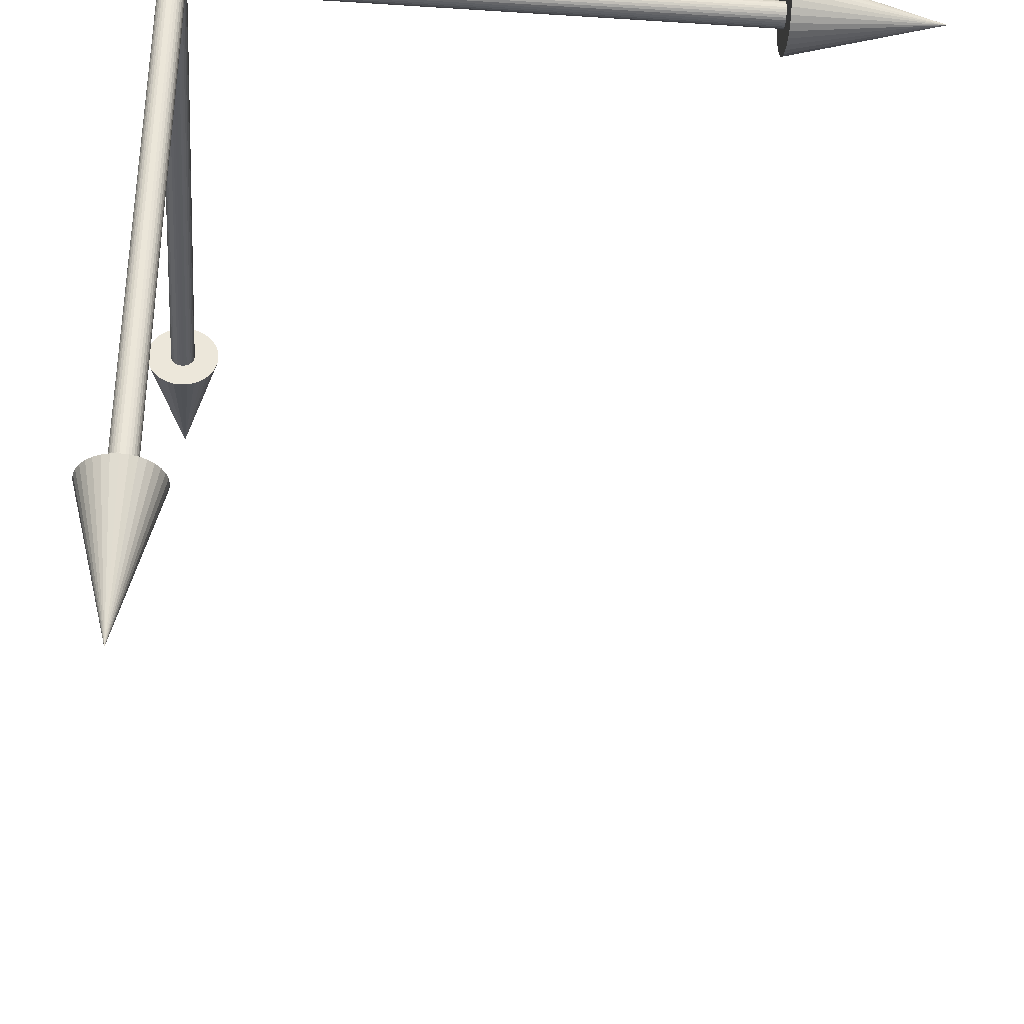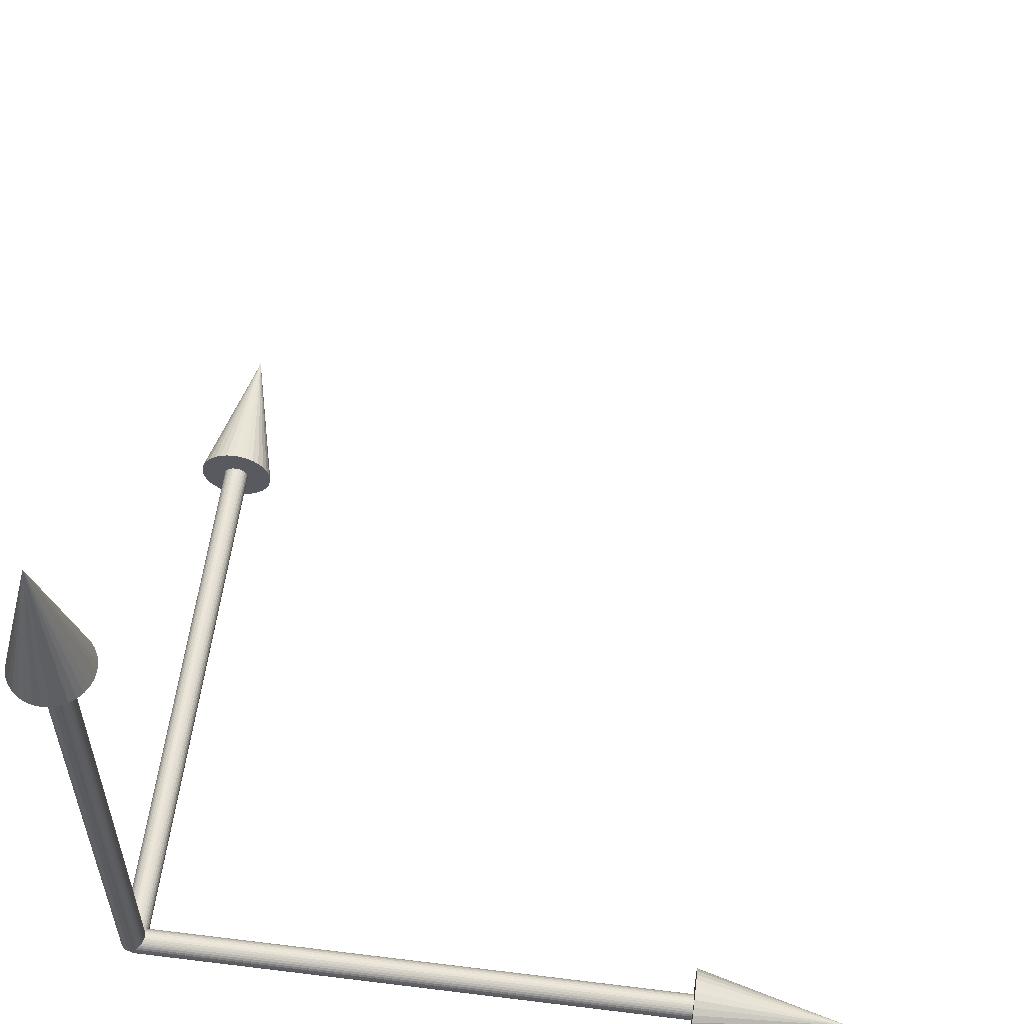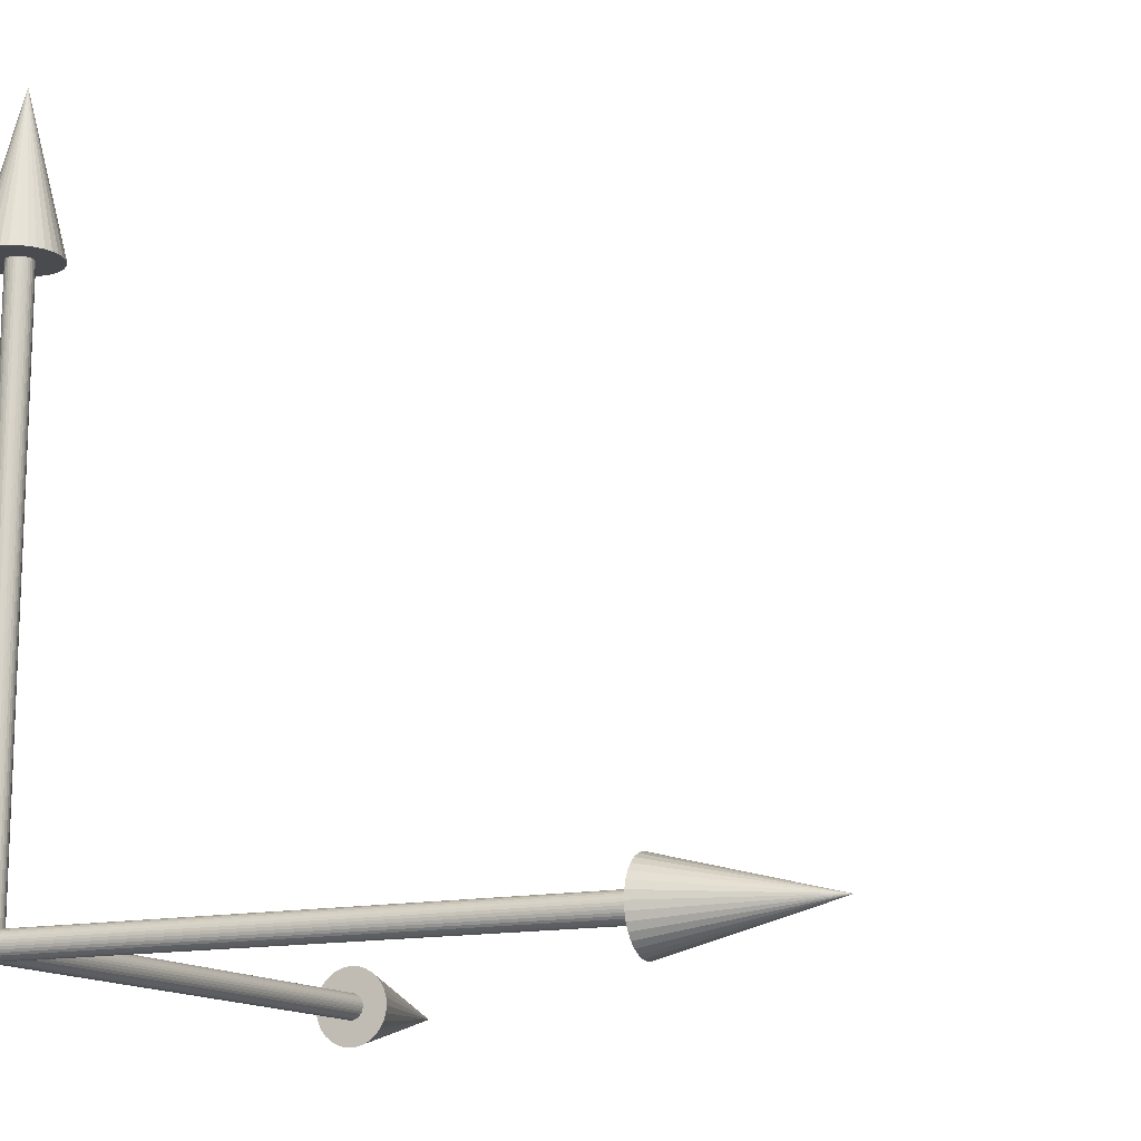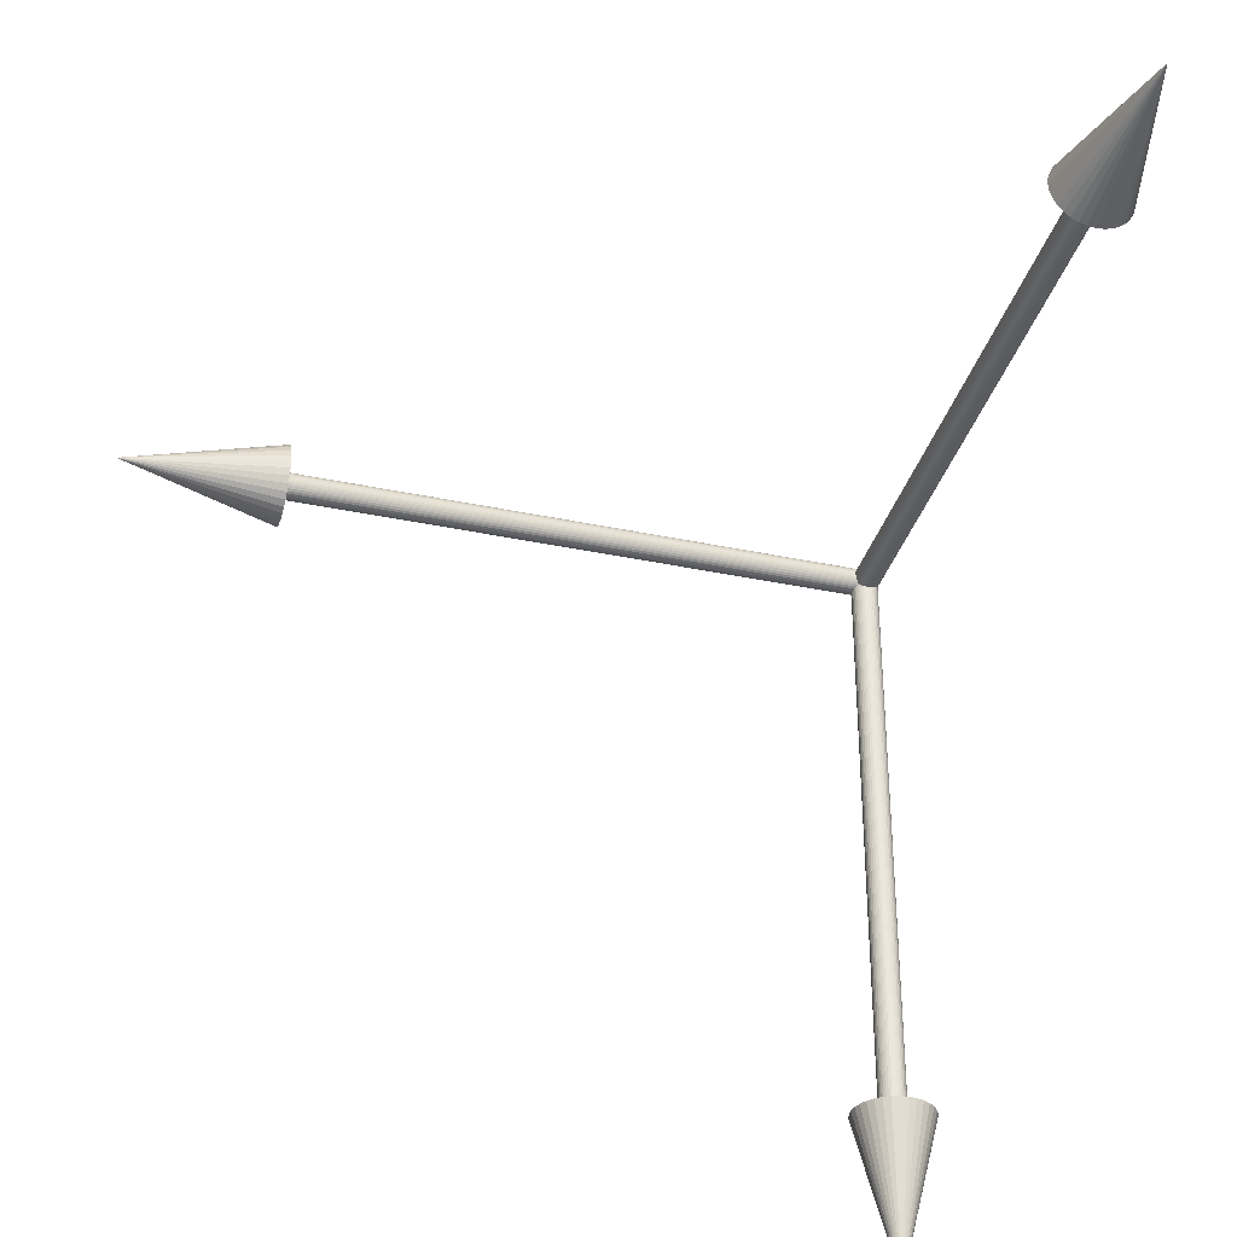
<metadata>
{"format":"obj","ext":"obj","renderer":"f3d","projection":"perspective","resolution":1024,"background":"white","views":[{"elev":-34.6,"azim":-4.9,"up":"+Z"},{"elev":57.5,"azim":7.3,"up":"+Y"},{"elev":-13.7,"azim":25.9,"up":"+Y"},{"elev":-35.5,"azim":164.3,"up":"+Z"}]}
</metadata>
<code>
o X
v 28 0 0
v 22 0.2926 -1.471
v 22 0.574 -1.386
v 22 0.8334 -1.247
v 22 1.061 -1.061
v 22 1.247 -0.8334
v 22 1.386 -0.574
v 22 1.471 -0.2926
v 22 1.5 -0
v 22 1.471 0.2926
v 22 1.386 0.574
v 22 1.247 0.8334
v 22 1.061 1.061
v 22 0.8334 1.247
v 22 0.574 1.386
v 22 0.2926 1.471
v 22 0 1.5
v 22 -0.2926 1.471
v 22 -0.574 1.386
v 22 -0.8334 1.247
v 22 -1.061 1.061
v 22 -1.247 0.8334
v 22 -1.386 0.574
v 22 -1.471 0.2926
v 22 -1.5 0
v 22 -1.471 -0.2926
v 22 -1.386 -0.574
v 22 -1.247 -0.8334
v 22 -1.061 -1.061
v 22 -0.8334 -1.247
v 22 -0.574 -1.386
v 22 -0.2926 -1.471
v 22 -0 -1.5
f 2 26 18
f 10 6 2
f 18 14 10
f 26 22 18
f 2 30 26
f 6 4 2
f 10 8 6
f 14 12 10
f 18 16 14
f 22 20 18
f 26 24 22
f 30 28 26
f 2 32 30
f 4 3 2
f 6 5 4
f 8 7 6
f 10 9 8
f 12 11 10
f 14 13 12
f 16 15 14
f 18 17 16
f 20 19 18
f 22 21 20
f 24 23 22
f 26 25 24
f 28 27 26
f 30 29 28
f 32 31 30
f 2 33 32
f 2 1 33
f 3 1 2
f 18 10 2
f 4 1 3
f 5 1 4
f 6 1 5
f 7 1 6
f 8 1 7
f 9 1 8
f 10 1 9
f 11 1 10
f 12 1 11
f 13 1 12
f 14 1 13
f 15 1 14
f 16 1 15
f 17 1 16
f 18 1 17
f 19 1 18
f 20 1 19
f 21 1 20
f 22 1 21
f 23 1 22
f 24 1 23
f 25 1 24
f 26 1 25
f 27 1 26
f 28 1 27
f 29 1 28
f 30 1 29
f 31 1 30
f 32 1 31
f 33 1 32
o Xzhu
v 24 0.09755 -0.4904
v 0 0.09755 -0.4904
v 24 0.1913 -0.4619
v 0 0.1913 -0.4619
v 24 0.2778 -0.4157
v 0 0.2778 -0.4157
v 24 0.3536 -0.3536
v 0 0.3536 -0.3536
v 24 0.4157 -0.2778
v 0 0.4157 -0.2778
v 24 0.4619 -0.1913
v 0 0.4619 -0.1913
v 24 0.4904 -0.09755
v 0 0.4904 -0.09755
v 24 0.5 -0
v 0 0.5 -0
v 24 0.4904 0.09755
v 0 0.4904 0.09755
v 24 0.4619 0.1913
v 0 0.4619 0.1913
v 24 0.4157 0.2778
v 0 0.4157 0.2778
v 24 0.3536 0.3536
v 0 0.3536 0.3536
v 24 0.2778 0.4157
v 0 0.2778 0.4157
v 24 0.1913 0.4619
v 0 0.1913 0.4619
v 24 0.09755 0.4904
v 0 0.09755 0.4904
v 24 -1e-06 0.5
v 0 1e-06 0.5
v 24 -0.09755 0.4904
v 0 -0.09755 0.4904
v 24 -0.1913 0.4619
v 0 -0.1913 0.4619
v 24 -0.2778 0.4157
v 0 -0.2778 0.4157
v 24 -0.3536 0.3536
v 0 -0.3536 0.3536
v 24 -0.4157 0.2778
v 0 -0.4157 0.2778
v 24 -0.4619 0.1913
v 0 -0.4619 0.1913
v 24 -0.4904 0.09755
v 0 -0.4904 0.09755
v 24 -0.5 0
v 0 -0.5 0
v 24 -0.4904 -0.09755
v 0 -0.4904 -0.09755
v 24 -0.4619 -0.1913
v 0 -0.4619 -0.1913
v 24 -0.4157 -0.2778
v 0 -0.4157 -0.2778
v 24 -0.3536 -0.3536
v 0 -0.3536 -0.3536
v 24 -0.2778 -0.4157
v 0 -0.2778 -0.4157
v 24 -0.1913 -0.4619
v 0 -0.1913 -0.4619
v 24 -0.09755 -0.4904
v 0 -0.09755 -0.4904
v 24 -1e-06 -0.5
v 0 1e-06 -0.5
f 35 83 67
f 51 43 35
f 67 59 51
f 83 75 67
f 35 91 83
f 43 39 35
f 51 47 43
f 59 55 51
f 67 63 59
f 75 71 67
f 83 79 75
f 91 87 83
f 35 95 91
f 39 37 35
f 43 41 39
f 47 45 43
f 51 49 47
f 55 53 51
f 59 57 55
f 63 61 59
f 67 65 63
f 71 69 67
f 75 73 71
f 79 77 75
f 83 81 79
f 87 85 83
f 91 89 87
f 95 93 91
f 35 97 95
f 34 96 97
f 36 34 35
f 92 44 60
f 76 84 92
f 60 68 76
f 44 52 60
f 92 36 44
f 84 88 92
f 76 80 84
f 68 72 76
f 60 64 68
f 52 56 60
f 44 48 52
f 36 40 44
f 92 96 36
f 88 90 92
f 84 86 88
f 80 82 84
f 76 78 80
f 72 74 76
f 68 70 72
f 64 66 68
f 60 62 64
f 56 58 60
f 52 54 56
f 48 50 52
f 44 46 48
f 40 42 44
f 36 38 40
f 96 34 36
f 92 94 96
f 38 36 37
f 40 38 39
f 42 40 41
f 44 42 43
f 46 44 45
f 48 46 47
f 50 48 49
f 52 50 51
f 54 52 53
f 56 54 55
f 58 56 57
f 60 58 59
f 62 60 61
f 64 62 63
f 66 64 65
f 68 66 67
f 70 68 69
f 72 70 71
f 74 72 73
f 76 74 75
f 78 76 77
f 80 78 79
f 82 80 81
f 84 82 83
f 86 84 85
f 88 86 87
f 90 88 89
f 92 90 91
f 94 92 93
f 96 94 95
f 67 51 35
f 34 97 35
f 36 35 37
f 60 76 92
f 38 37 39
f 40 39 41
f 42 41 43
f 44 43 45
f 46 45 47
f 48 47 49
f 50 49 51
f 52 51 53
f 54 53 55
f 56 55 57
f 58 57 59
f 60 59 61
f 62 61 63
f 64 63 65
f 66 65 67
f 68 67 69
f 70 69 71
f 72 71 73
f 74 73 75
f 76 75 77
f 78 77 79
f 80 79 81
f 82 81 83
f 84 83 85
f 86 85 87
f 88 87 89
f 90 89 91
f 92 91 93
f 94 93 95
f 96 95 97
o Y
v 0 -2e-06 -28
v -0.2926 -1.471 -22
v -0.574 -1.386 -22
v -0.8334 -1.247 -22
v -1.061 -1.061 -22
v -1.247 -0.8334 -22
v -1.386 -0.574 -22
v -1.471 -0.2926 -22
v -1.5 -2e-06 -22
v -1.471 0.2926 -22
v -1.386 0.574 -22
v -1.247 0.8334 -22
v -1.061 1.061 -22
v -0.8334 1.247 -22
v -0.574 1.386 -22
v -0.2926 1.471 -22
v 0 1.5 -22
v 0.2926 1.471 -22
v 0.574 1.386 -22
v 0.8334 1.247 -22
v 1.061 1.061 -22
v 1.247 0.8334 -22
v 1.386 0.574 -22
v 1.471 0.2926 -22
v 1.5 -2e-06 -22
v 1.471 -0.2926 -22
v 1.386 -0.574 -22
v 1.247 -0.8334 -22
v 1.061 -1.061 -22
v 0.8334 -1.247 -22
v 0.574 -1.386 -22
v 0.2926 -1.471 -22
v 0 -1.5 -22
f 99 123 115
f 107 103 99
f 115 111 107
f 123 119 115
f 99 127 123
f 103 101 99
f 107 105 103
f 111 109 107
f 115 113 111
f 119 117 115
f 123 121 119
f 127 125 123
f 99 129 127
f 101 100 99
f 103 102 101
f 105 104 103
f 107 106 105
f 109 108 107
f 111 110 109
f 113 112 111
f 115 114 113
f 117 116 115
f 119 118 117
f 121 120 119
f 123 122 121
f 125 124 123
f 127 126 125
f 129 128 127
f 99 130 129
f 99 98 130
f 100 98 99
f 115 107 99
f 101 98 100
f 102 98 101
f 103 98 102
f 104 98 103
f 105 98 104
f 106 98 105
f 107 98 106
f 108 98 107
f 109 98 108
f 110 98 109
f 111 98 110
f 112 98 111
f 113 98 112
f 114 98 113
f 115 98 114
f 116 98 115
f 117 98 116
f 118 98 117
f 119 98 118
f 120 98 119
f 121 98 120
f 122 98 121
f 123 98 122
f 124 98 123
f 125 98 124
f 126 98 125
f 127 98 126
f 128 98 127
f 129 98 128
f 130 98 129
o Yzhu
v -0.09755 0.4904 -0
v -0.09755 0.4904 -24
v -0.1913 0.4619 -0
v -0.1913 0.4619 -24
v -0.2778 0.4157 -0
v -0.2778 0.4157 -24
v -0.3536 0.3536 -0
v -0.3536 0.3536 -24
v -0.4157 0.2778 -0
v -0.4157 0.2778 -24
v -0.4619 0.1913 -0
v -0.4619 0.1913 -24
v -0.4904 0.09755 -0
v -0.4904 0.09754 -24
v -0.5 -1e-06 0
v -0.5 -1e-06 -24
v -0.4904 -0.09755 0
v -0.4904 -0.09755 -24
v -0.4619 -0.1913 0
v -0.4619 -0.1913 -24
v -0.4157 -0.2778 0
v -0.4157 -0.2778 -24
v -0.3536 -0.3536 0
v -0.3536 -0.3536 -24
v -0.2778 -0.4157 0
v -0.2778 -0.4157 -24
v -0.1913 -0.4619 0
v -0.1913 -0.4619 -24
v -0.09755 -0.4904 0
v -0.09755 -0.4904 -24
v 0 -0.5 0
v 0 -0.5 -24
v 0.09755 -0.4904 0
v 0.09755 -0.4904 -24
v 0.1913 -0.4619 0
v 0.1913 -0.4619 -24
v 0.2778 -0.4157 0
v 0.2778 -0.4157 -24
v 0.3536 -0.3536 0
v 0.3536 -0.3536 -24
v 0.4157 -0.2778 0
v 0.4157 -0.2778 -24
v 0.4619 -0.1913 0
v 0.4619 -0.1913 -24
v 0.4904 -0.09755 0
v 0.4904 -0.09755 -24
v 0.5 -1e-06 0
v 0.5 -1e-06 -24
v 0.4904 0.09755 -0
v 0.4904 0.09754 -24
v 0.4619 0.1913 -0
v 0.4619 0.1913 -24
v 0.4157 0.2778 -0
v 0.4157 0.2778 -24
v 0.3536 0.3536 -0
v 0.3536 0.3536 -24
v 0.2778 0.4157 -0
v 0.2778 0.4157 -24
v 0.1913 0.4619 -0
v 0.1913 0.4619 -24
v 0.09755 0.4904 -0
v 0.09755 0.4904 -24
v 0 0.5 -0
v 0 0.5 -24
f 132 180 164
f 148 140 132
f 164 156 148
f 180 172 164
f 132 188 180
f 140 136 132
f 148 144 140
f 156 152 148
f 164 160 156
f 172 168 164
f 180 176 172
f 188 184 180
f 132 192 188
f 136 134 132
f 140 138 136
f 144 142 140
f 148 146 144
f 152 150 148
f 156 154 152
f 160 158 156
f 164 162 160
f 168 166 164
f 172 170 168
f 176 174 172
f 180 178 176
f 184 182 180
f 188 186 184
f 192 190 188
f 132 194 192
f 131 193 194
f 133 131 132
f 189 141 157
f 173 181 189
f 157 165 173
f 141 149 157
f 189 133 141
f 181 185 189
f 173 177 181
f 165 169 173
f 157 161 165
f 149 153 157
f 141 145 149
f 133 137 141
f 189 193 133
f 185 187 189
f 181 183 185
f 177 179 181
f 173 175 177
f 169 171 173
f 165 167 169
f 161 163 165
f 157 159 161
f 153 155 157
f 149 151 153
f 145 147 149
f 141 143 145
f 137 139 141
f 133 135 137
f 193 131 133
f 189 191 193
f 135 133 134
f 137 135 136
f 139 137 138
f 141 139 140
f 143 141 142
f 145 143 144
f 147 145 146
f 149 147 148
f 151 149 150
f 153 151 152
f 155 153 154
f 157 155 156
f 159 157 158
f 161 159 160
f 163 161 162
f 165 163 164
f 167 165 166
f 169 167 168
f 171 169 170
f 173 171 172
f 175 173 174
f 177 175 176
f 179 177 178
f 181 179 180
f 183 181 182
f 185 183 184
f 187 185 186
f 189 187 188
f 191 189 190
f 193 191 192
f 164 148 132
f 131 194 132
f 133 132 134
f 157 173 189
f 135 134 136
f 137 136 138
f 139 138 140
f 141 140 142
f 143 142 144
f 145 144 146
f 147 146 148
f 149 148 150
f 151 150 152
f 153 152 154
f 155 154 156
f 157 156 158
f 159 158 160
f 161 160 162
f 163 162 164
f 165 164 166
f 167 166 168
f 169 168 170
f 171 170 172
f 173 172 174
f 175 174 176
f 177 176 178
f 179 178 180
f 181 180 182
f 183 182 184
f 185 184 186
f 187 186 188
f 189 188 190
f 191 190 192
f 193 192 194
o Z
v 0 28 -2e-06
v -0.2926 22 -1.471
v -0.574 22 -1.386
v -0.8334 22 -1.247
v -1.061 22 -1.061
v -1.247 22 -0.8334
v -1.386 22 -0.574
v -1.471 22 -0.2926
v -1.5 22 -2e-06
v -1.471 22 0.2926
v -1.386 22 0.574
v -1.247 22 0.8334
v -1.061 22 1.061
v -0.8334 22 1.247
v -0.574 22 1.386
v -0.2926 22 1.471
v 0 22 1.5
v 0.2926 22 1.471
v 0.574 22 1.386
v 0.8334 22 1.247
v 1.061 22 1.061
v 1.247 22 0.8334
v 1.386 22 0.574
v 1.471 22 0.2926
v 1.5 22 -2e-06
v 1.471 22 -0.2926
v 1.386 22 -0.574
v 1.247 22 -0.8334
v 1.061 22 -1.061
v 0.8334 22 -1.247
v 0.574 22 -1.386
v 0.2926 22 -1.471
v 0 22 -1.5
f 196 220 212
f 204 200 196
f 212 208 204
f 220 216 212
f 196 224 220
f 200 198 196
f 204 202 200
f 208 206 204
f 212 210 208
f 216 214 212
f 220 218 216
f 224 222 220
f 196 226 224
f 198 197 196
f 200 199 198
f 202 201 200
f 204 203 202
f 206 205 204
f 208 207 206
f 210 209 208
f 212 211 210
f 214 213 212
f 216 215 214
f 218 217 216
f 220 219 218
f 222 221 220
f 224 223 222
f 226 225 224
f 196 227 226
f 196 195 227
f 197 195 196
f 212 204 196
f 198 195 197
f 199 195 198
f 200 195 199
f 201 195 200
f 202 195 201
f 203 195 202
f 204 195 203
f 205 195 204
f 206 195 205
f 207 195 206
f 208 195 207
f 209 195 208
f 210 195 209
f 211 195 210
f 212 195 211
f 213 195 212
f 214 195 213
f 215 195 214
f 216 195 215
f 217 195 216
f 218 195 217
f 219 195 218
f 220 195 219
f 221 195 220
f 222 195 221
f 223 195 222
f 224 195 223
f 225 195 224
f 226 195 225
f 227 195 226
o Zzhu
v -0.09755 24 -0.4904
v -0.09755 -0 -0.4904
v -0.1913 24 -0.4619
v -0.1913 -0 -0.4619
v -0.2778 24 -0.4157
v -0.2778 -0 -0.4157
v -0.3536 24 -0.3536
v -0.3536 -0 -0.3536
v -0.4157 24 -0.2778
v -0.4157 -0 -0.2778
v -0.4619 24 -0.1913
v -0.4619 -0 -0.1913
v -0.4904 24 -0.09755
v -0.4904 -0 -0.09755
v -0.5 24 -2e-06
v -0.5 0 0
v -0.4904 24 0.09754
v -0.4904 0 0.09755
v -0.4619 24 0.1913
v -0.4619 0 0.1913
v -0.4157 24 0.2778
v -0.4157 0 0.2778
v -0.3536 24 0.3536
v -0.3536 0 0.3536
v -0.2778 24 0.4157
v -0.2778 0 0.4157
v -0.1913 24 0.4619
v -0.1913 0 0.4619
v -0.09755 24 0.4904
v -0.09755 0 0.4904
v 0 24 0.5
v 0 0 0.5
v 0.09755 24 0.4904
v 0.09755 0 0.4904
v 0.1913 24 0.4619
v 0.1913 0 0.4619
v 0.2778 24 0.4157
v 0.2778 0 0.4157
v 0.3536 24 0.3536
v 0.3536 0 0.3536
v 0.4157 24 0.2778
v 0.4157 0 0.2778
v 0.4619 24 0.1913
v 0.4619 0 0.1913
v 0.4904 24 0.09754
v 0.4904 0 0.09755
v 0.5 24 -2e-06
v 0.5 0 0
v 0.4904 24 -0.09755
v 0.4904 -0 -0.09755
v 0.4619 24 -0.1913
v 0.4619 -0 -0.1913
v 0.4157 24 -0.2778
v 0.4157 -0 -0.2778
v 0.3536 24 -0.3536
v 0.3536 -0 -0.3536
v 0.2778 24 -0.4157
v 0.2778 -0 -0.4157
v 0.1913 24 -0.4619
v 0.1913 -0 -0.4619
v 0.09755 24 -0.4904
v 0.09755 -0 -0.4904
v 0 24 -0.5
v 0 -0 -0.5
f 229 277 261
f 245 237 229
f 261 253 245
f 277 269 261
f 229 285 277
f 237 233 229
f 245 241 237
f 253 249 245
f 261 257 253
f 269 265 261
f 277 273 269
f 285 281 277
f 229 289 285
f 233 231 229
f 237 235 233
f 241 239 237
f 245 243 241
f 249 247 245
f 253 251 249
f 257 255 253
f 261 259 257
f 265 263 261
f 269 267 265
f 273 271 269
f 277 275 273
f 281 279 277
f 285 283 281
f 289 287 285
f 229 291 289
f 228 290 291
f 230 228 229
f 286 238 254
f 270 278 286
f 254 262 270
f 238 246 254
f 286 230 238
f 278 282 286
f 270 274 278
f 262 266 270
f 254 258 262
f 246 250 254
f 238 242 246
f 230 234 238
f 286 290 230
f 282 284 286
f 278 280 282
f 274 276 278
f 270 272 274
f 266 268 270
f 262 264 266
f 258 260 262
f 254 256 258
f 250 252 254
f 246 248 250
f 242 244 246
f 238 240 242
f 234 236 238
f 230 232 234
f 290 228 230
f 286 288 290
f 232 230 231
f 234 232 233
f 236 234 235
f 238 236 237
f 240 238 239
f 242 240 241
f 244 242 243
f 246 244 245
f 248 246 247
f 250 248 249
f 252 250 251
f 254 252 253
f 256 254 255
f 258 256 257
f 260 258 259
f 262 260 261
f 264 262 263
f 266 264 265
f 268 266 267
f 270 268 269
f 272 270 271
f 274 272 273
f 276 274 275
f 278 276 277
f 280 278 279
f 282 280 281
f 284 282 283
f 286 284 285
f 288 286 287
f 290 288 289
f 261 245 229
f 228 291 229
f 230 229 231
f 254 270 286
f 232 231 233
f 234 233 235
f 236 235 237
f 238 237 239
f 240 239 241
f 242 241 243
f 244 243 245
f 246 245 247
f 248 247 249
f 250 249 251
f 252 251 253
f 254 253 255
f 256 255 257
f 258 257 259
f 260 259 261
f 262 261 263
f 264 263 265
f 266 265 267
f 268 267 269
f 270 269 271
f 272 271 273
f 274 273 275
f 276 275 277
f 278 277 279
f 280 279 281
f 282 281 283
f 284 283 285
f 286 285 287
f 288 287 289
f 290 289 291

</code>
